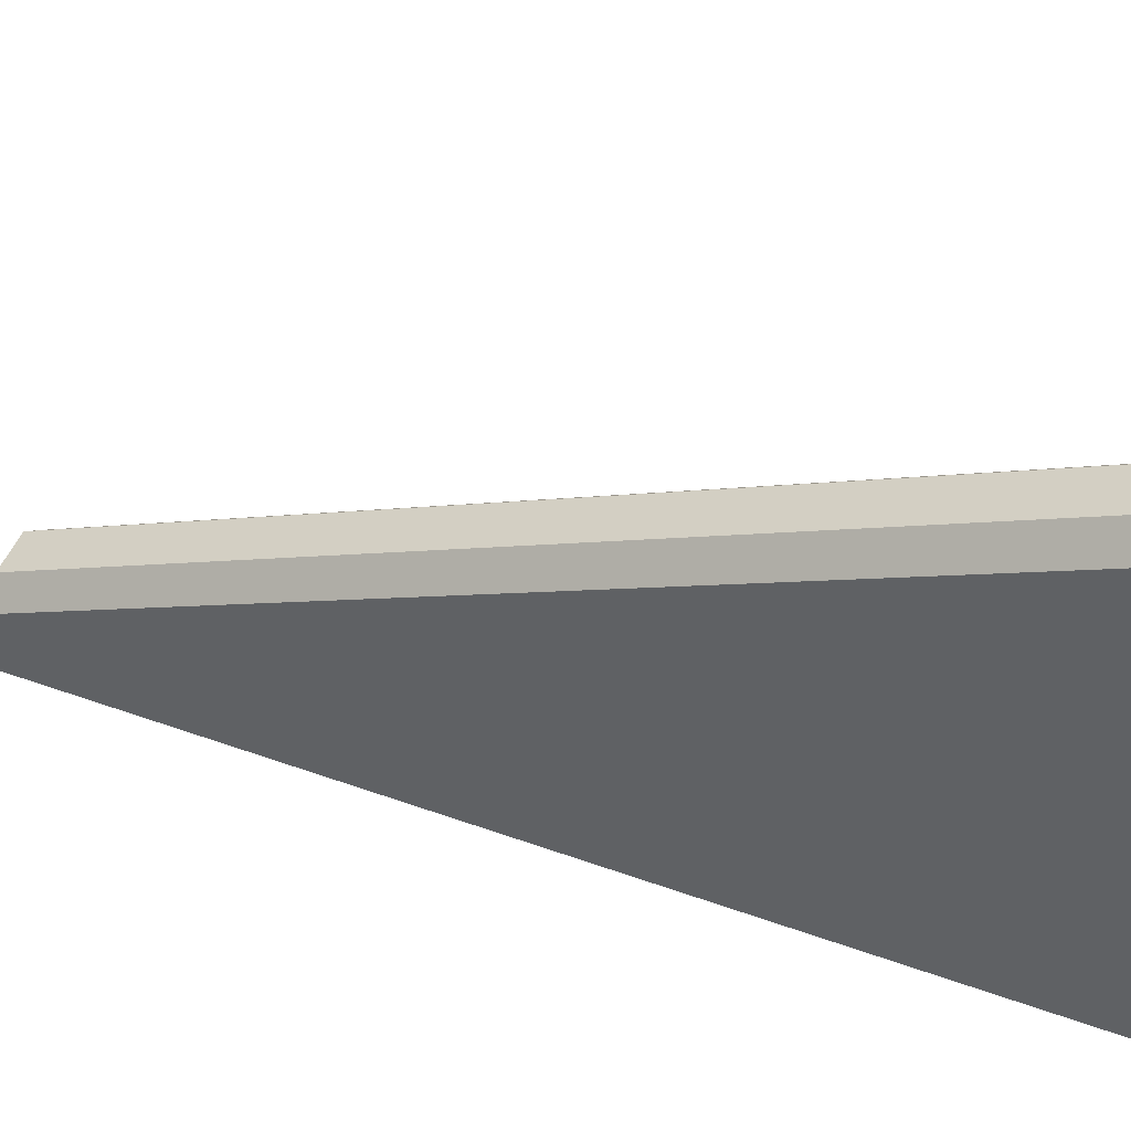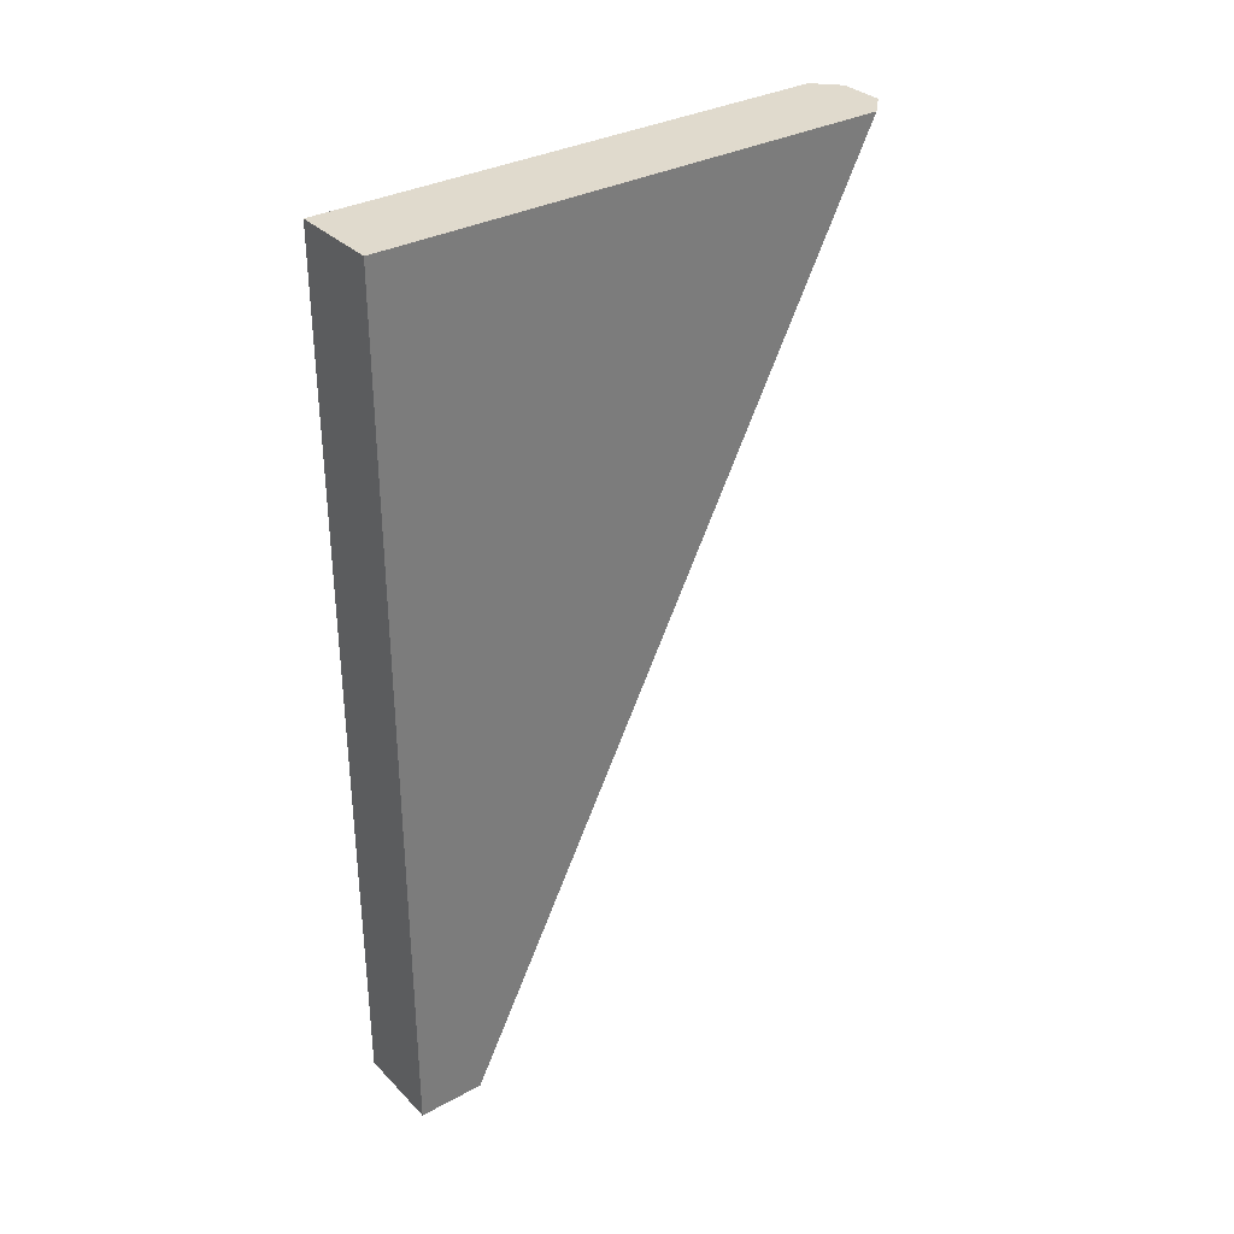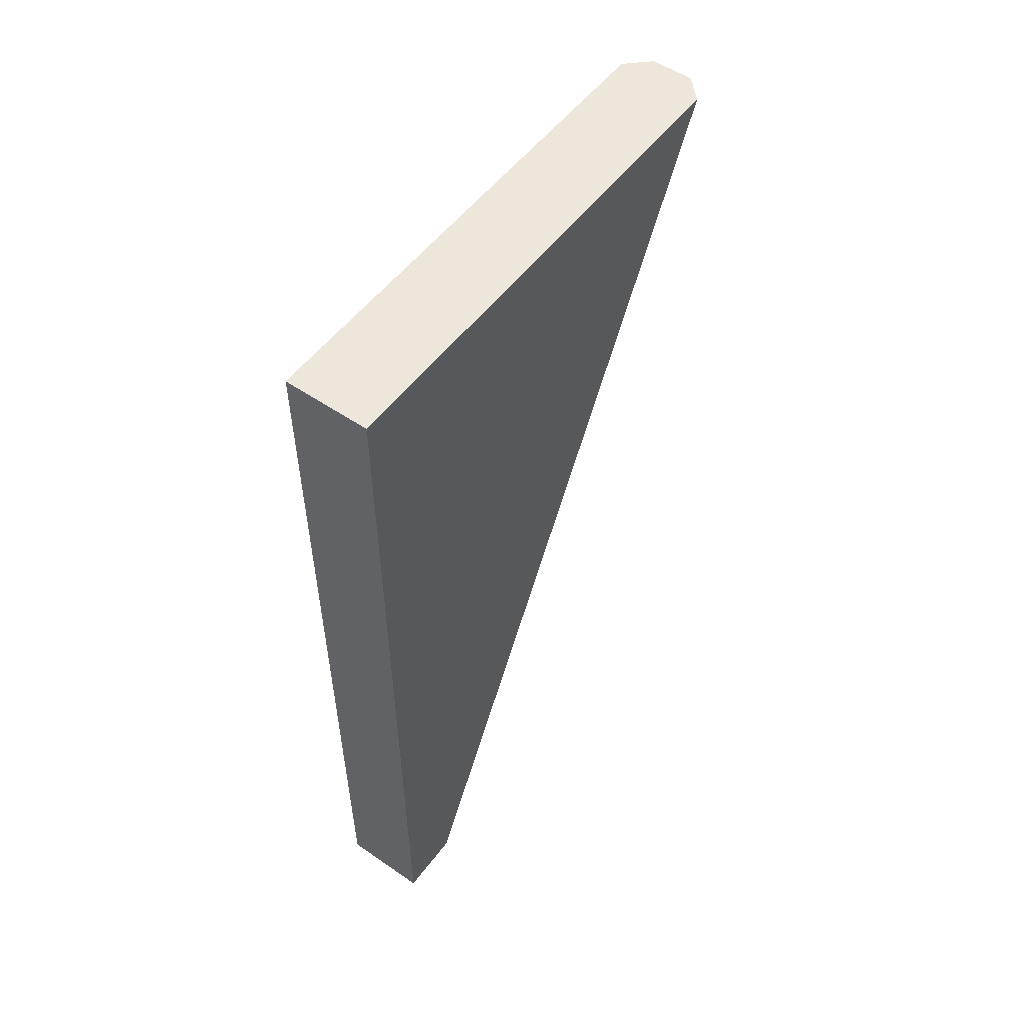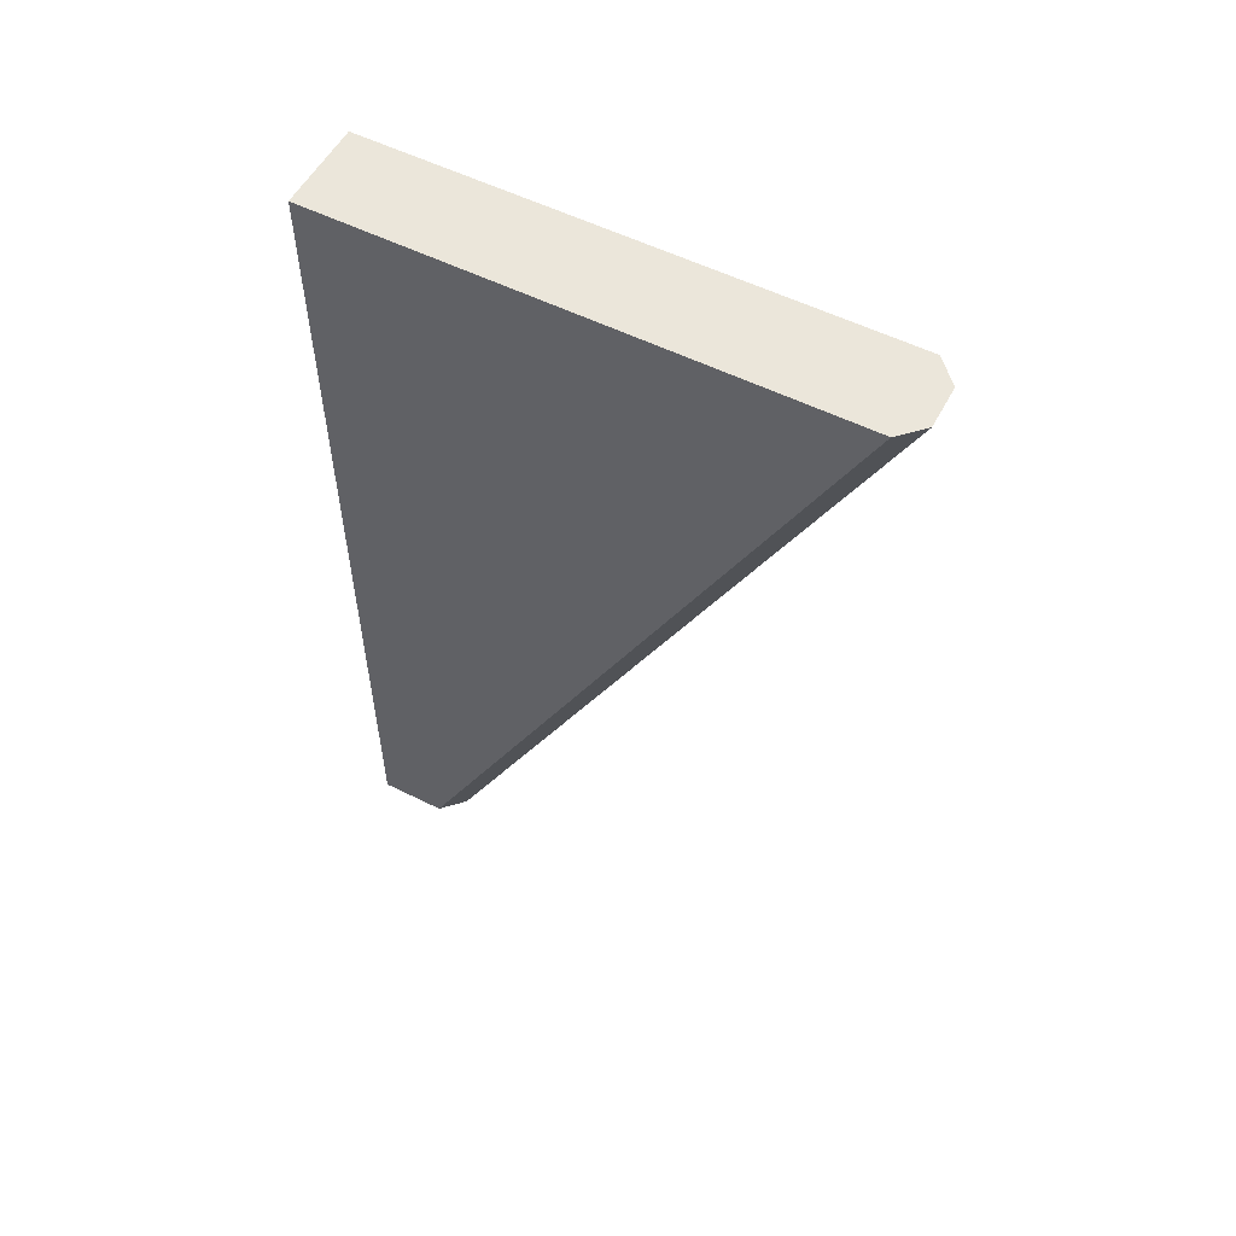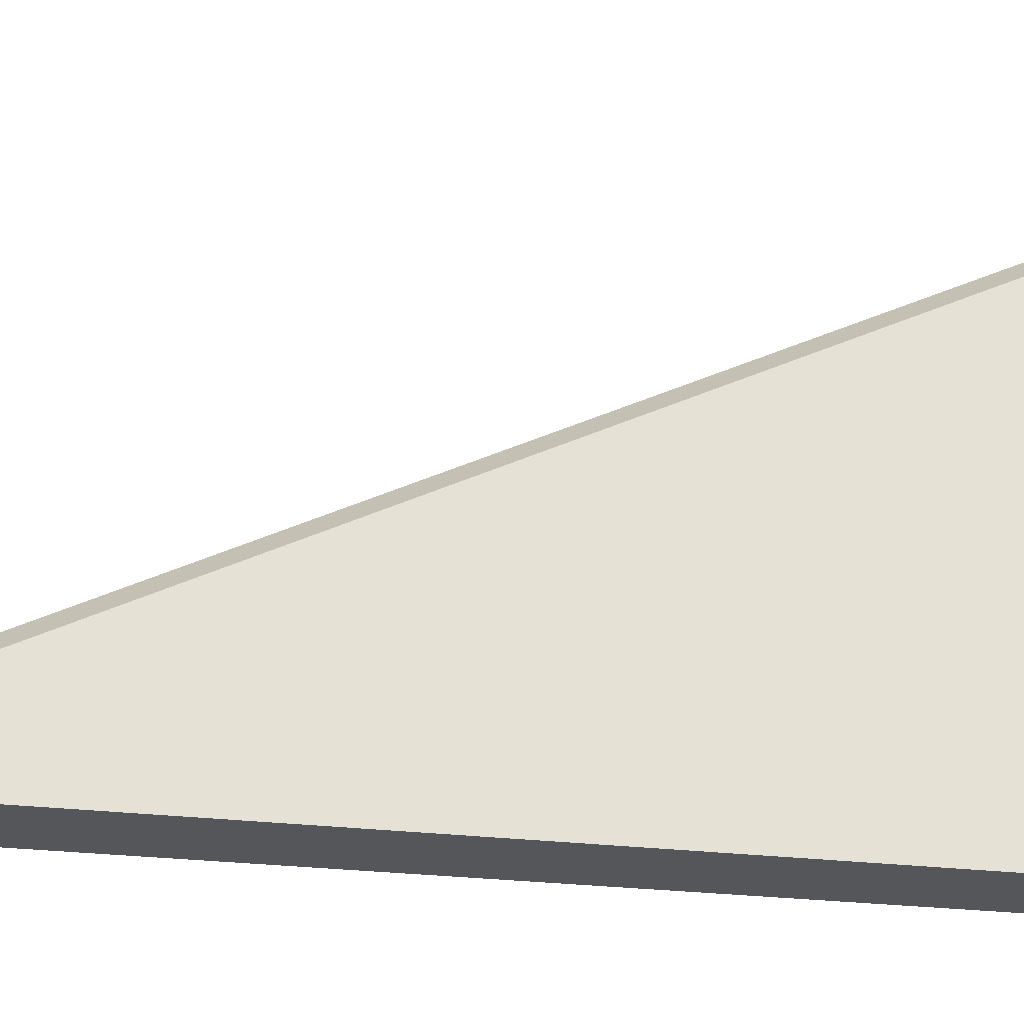
<metadata>
{"format":"obj","ext":"obj","renderer":"f3d","projection":"perspective","resolution":1024,"background":"white","views":[{"elev":49.8,"azim":-68.5,"up":"+Y"},{"elev":33.0,"azim":53.2,"up":"+Z"},{"elev":53.6,"azim":36.2,"up":"+Z"},{"elev":55.0,"azim":117.8,"up":"+Z"},{"elev":-25.6,"azim":-101.7,"up":"+Y"}]}
</metadata>
<code>
o object1
g object1
v -0.4 1.15 1.5
v -0.4 0 1.5
v -0.4 0 -0.5
v -0.4 0.15 -0.5
v -0.6 1.15 1.5
v -0.6 0 1.5
v -0.45 1.2 1.5
v -0.547 1.2 1.5
v -0.6 -0 -0.5
v -0.6 0.15 -0.5
v -0.547 0.2 -0.5
v -0.45 0.2 -0.5
f 1 2 4
f 2 3 4
f 1 7 8
f 6 2 1
f 1 5 6
f 1 8 5
f 10 9 6
f 10 6 5
f 10 5 11
f 5 8 11
f 11 8 7
f 11 7 12
f 12 7 1
f 12 1 4
f 11 12 4
f 10 4 3
f 3 9 10
f 10 11 4
f 9 3 2
f 9 2 6

</code>
